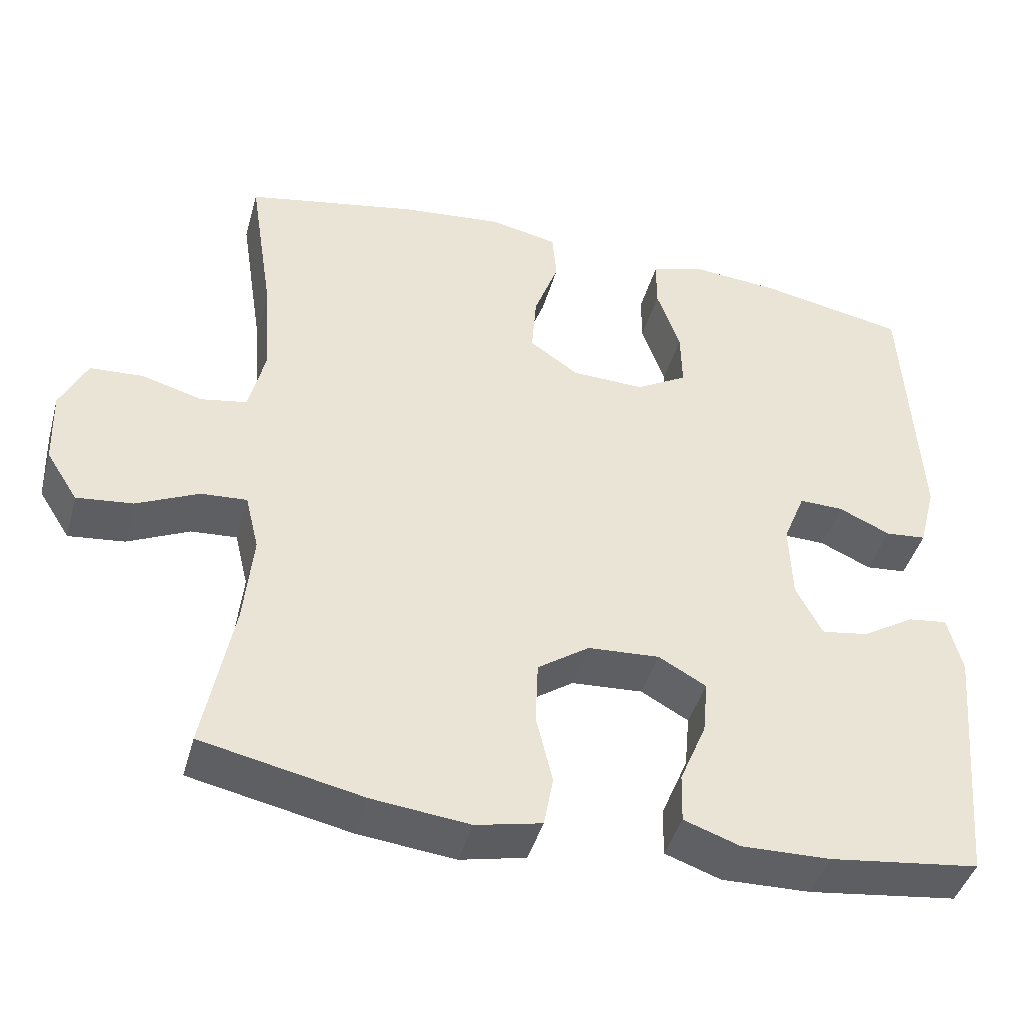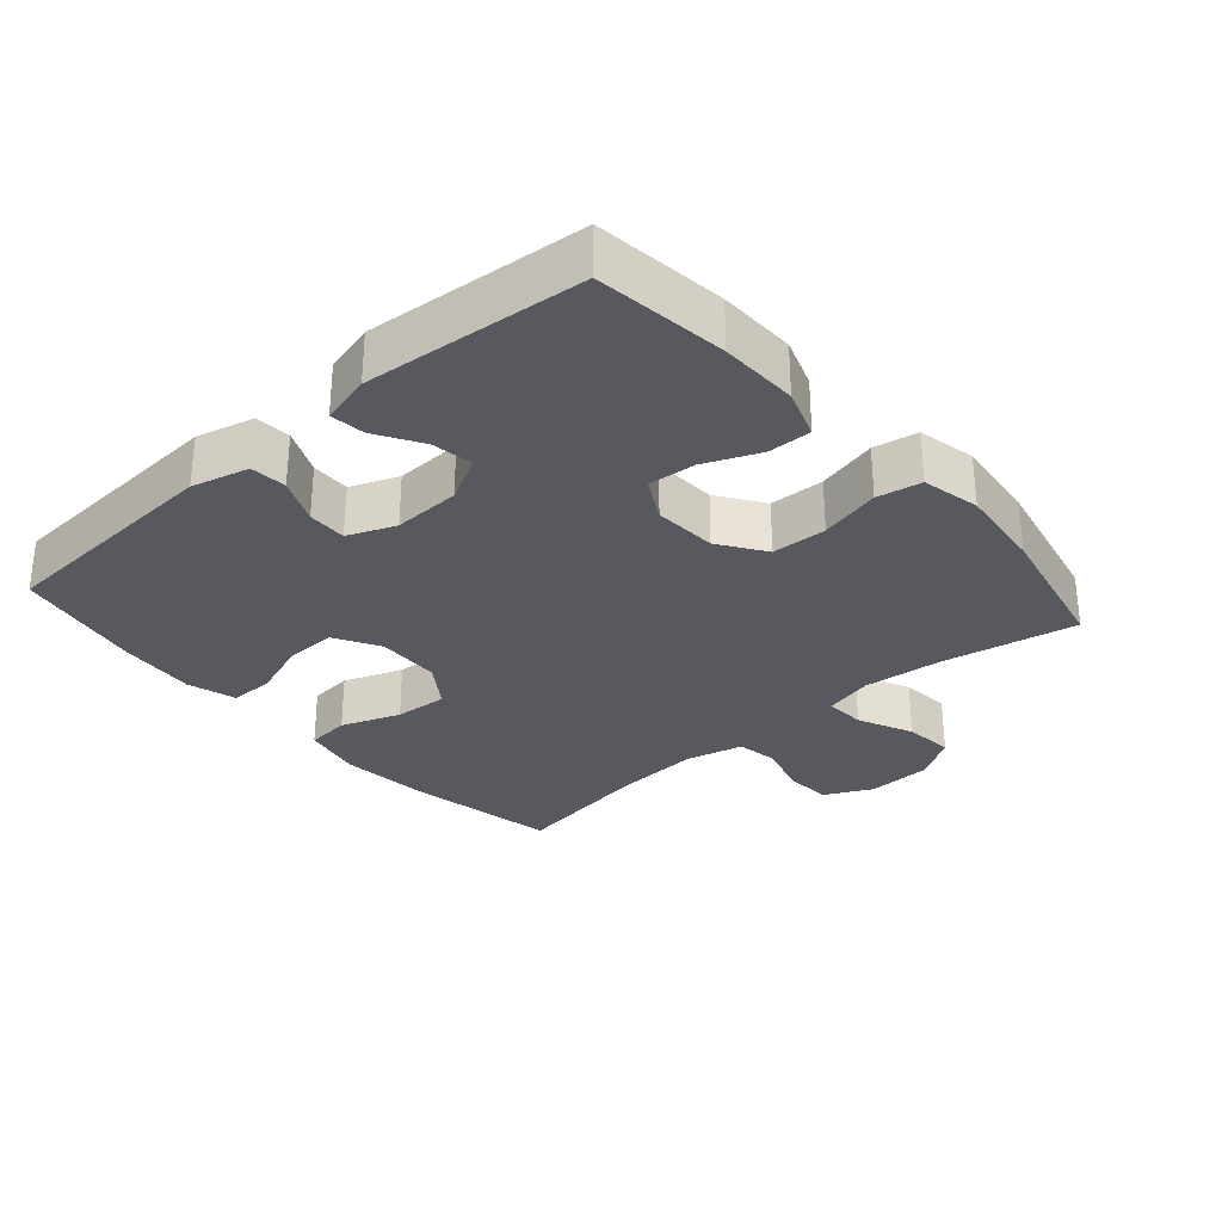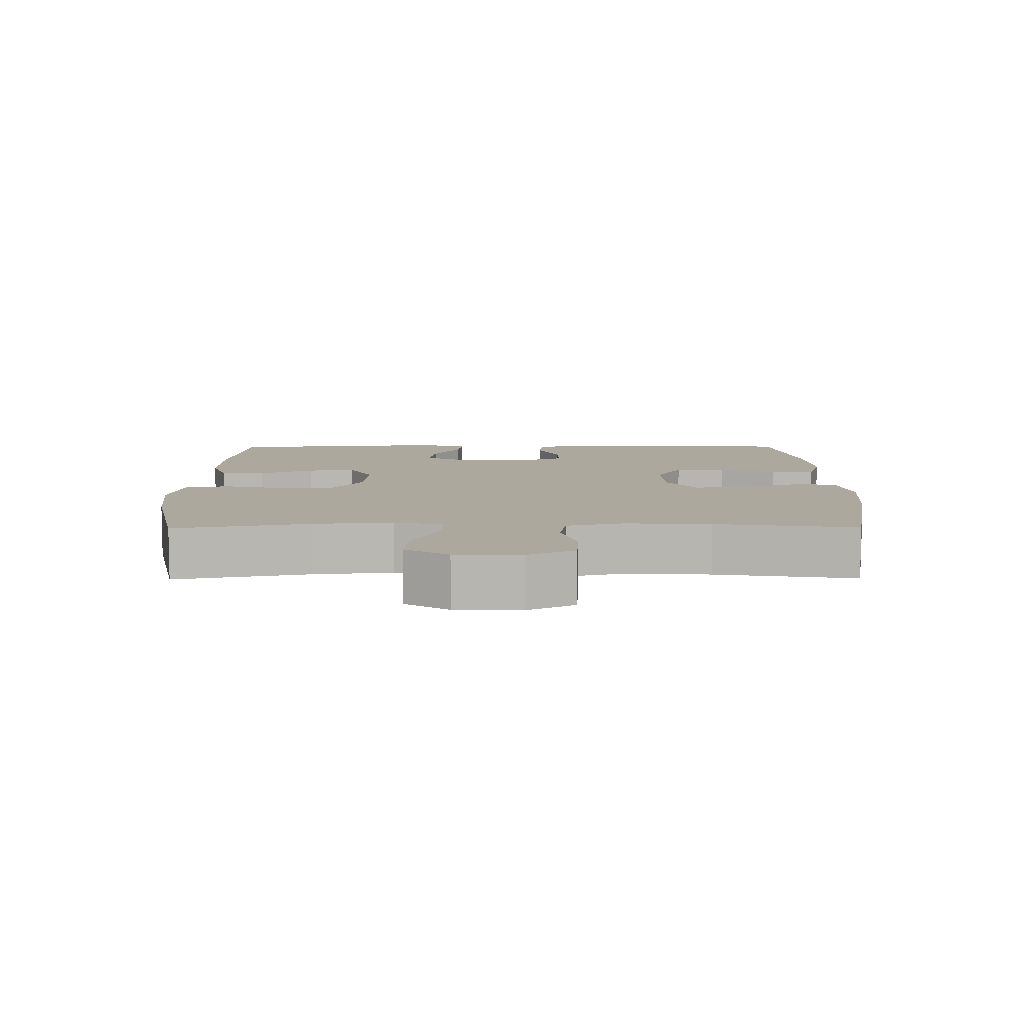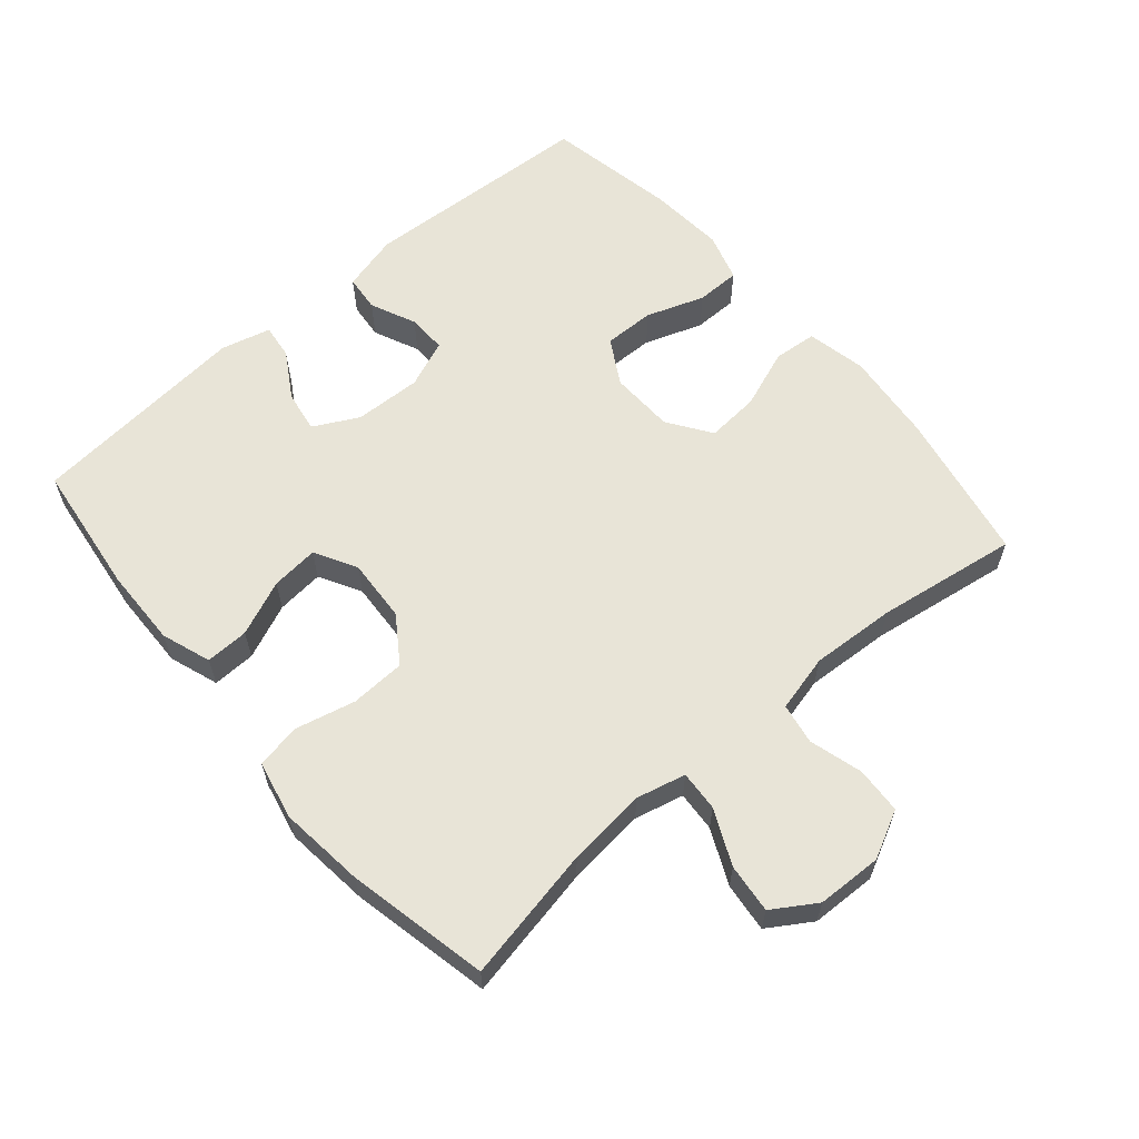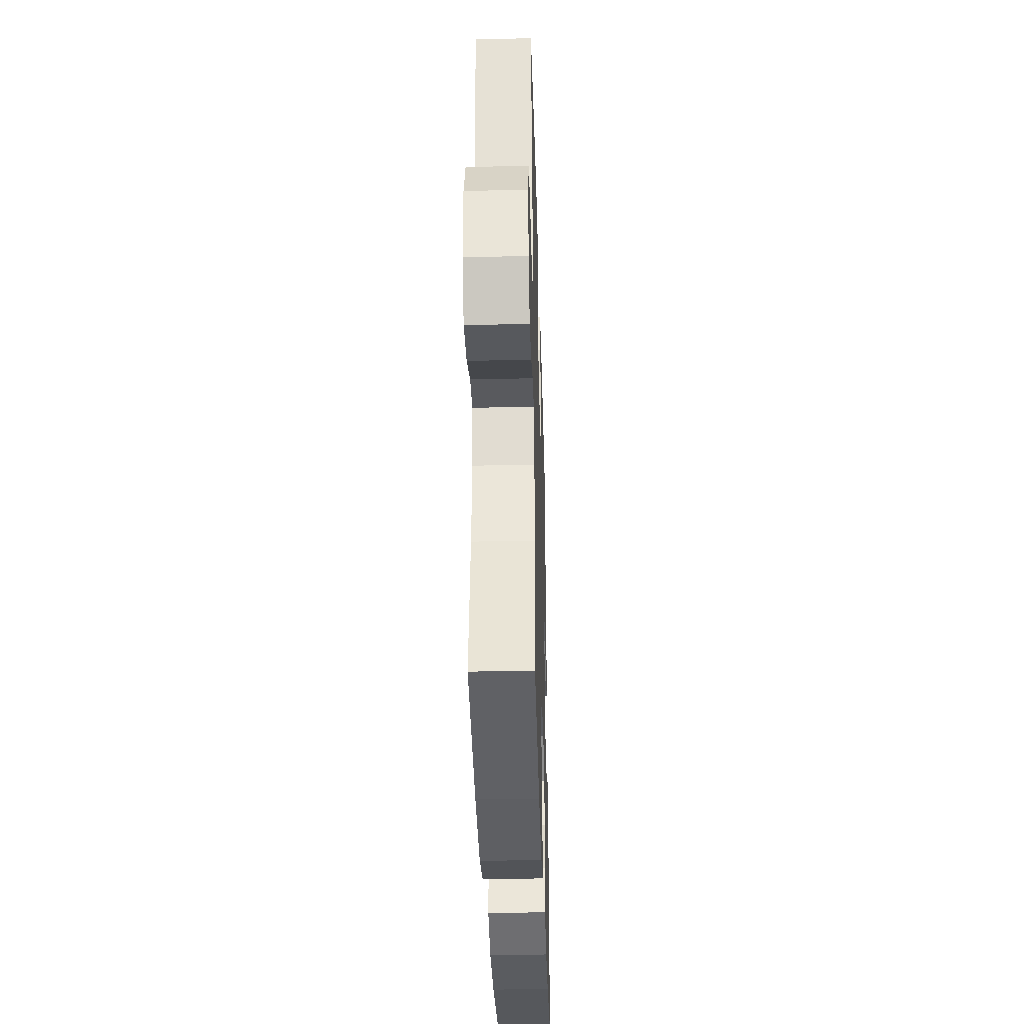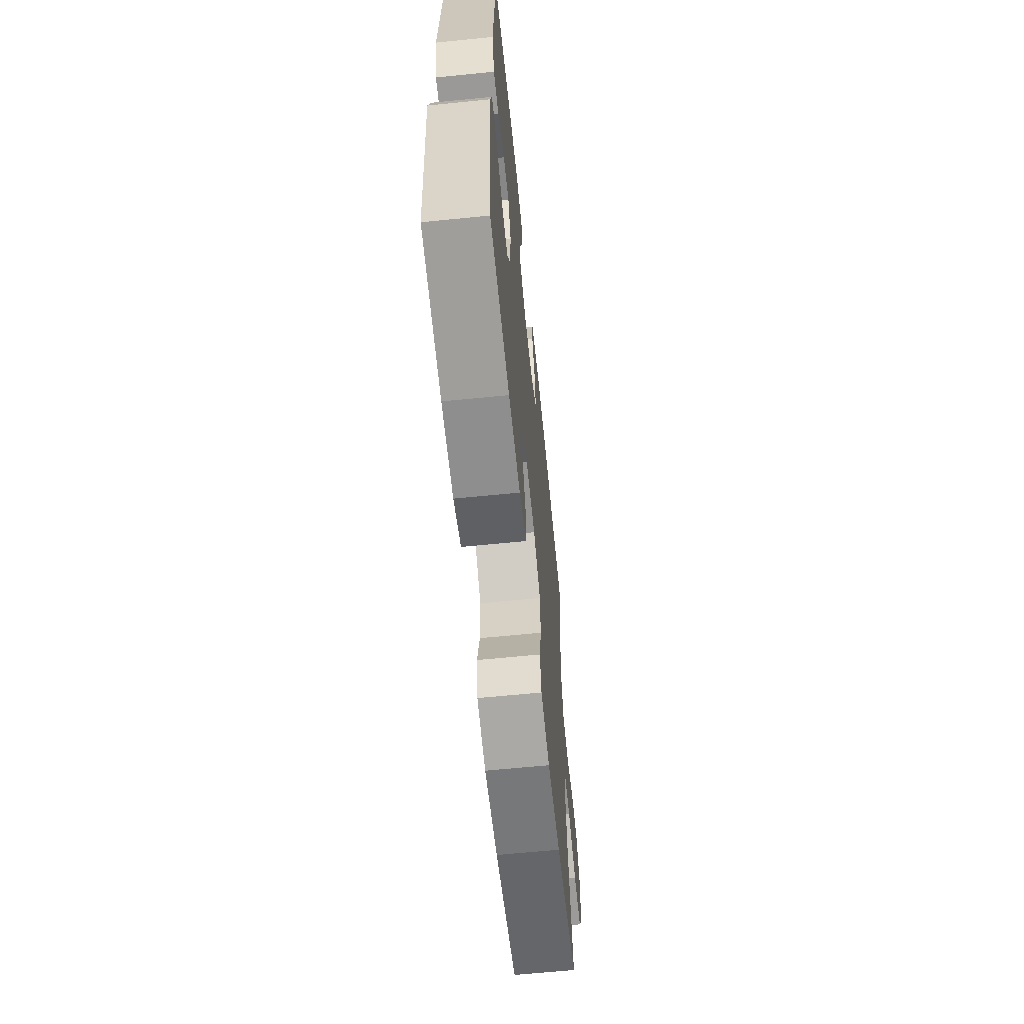
<metadata>
{"format":"obj","ext":"obj","renderer":"f3d","projection":"perspective","resolution":1024,"background":"white","views":[{"elev":-43.0,"azim":-15.3,"up":"+Z"},{"elev":-30.4,"azim":131.2,"up":"+Y"},{"elev":8.6,"azim":-90.5,"up":"+Y"},{"elev":61.4,"azim":-130.6,"up":"+Y"},{"elev":-35.2,"azim":-88.3,"up":"+Z"},{"elev":-63.7,"azim":95.8,"up":"+Z"}]}
</metadata>
<code>
o path382_path382.001
v 0.339 0.0375 0.5367
v 0.2237 0.0375 0.5465
v 0.1502 0.0375 0.5246
v 0.1499 0.0375 0.4584
v 0.1807 0.0375 0.371
v 0.1824 0.0375 0.2945
v 0.1145 0.0375 0.2555
v 0.01766 0.0375 0.2588
v -0.04752 0.0375 0.3035
v -0.04137 0.0375 0.3838
v -0.008436 0.0375 0.4726
v -0.01429 0.0375 0.5379
v -0.104 0.0375 0.5567
v -0.2407 0.0375 0.5429
v -0.4687 0.0375 0.4993
v -0.4362 0.0375 0.2869
v -0.4284 0.0375 0.1586
v -0.4496 0.0375 0.07218
v -0.5111 0.0375 0.06131
v -0.5918 0.0375 0.08415
v -0.6622 0.0375 0.07999
v -0.6979 0.0375 0.008362
v -0.6946 0.0375 -0.09038
v -0.6529 0.0375 -0.1557
v -0.5784 0.0375 -0.1476
v -0.4959 0.0375 -0.1096
v -0.435 0.0375 -0.1056
v -0.417 0.0375 -0.1801
v -0.4292 0.0375 -0.2998
v -0.4687 0.0375 -0.5026
v -0.2551 0.0375 -0.548
v -0.1257 0.0375 -0.5626
v -0.03786 0.0375 -0.5435
v -0.02533 0.0375 -0.4765
v -0.04715 0.0375 -0.385
v -0.04362 0.0375 -0.302
v 0.02523 0.0375 -0.2548
v 0.1207 0.0375 -0.2489
v 0.1842 0.0375 -0.2842
v 0.1775 0.0375 -0.3558
v 0.1423 0.0375 -0.439
v 0.1405 0.0375 -0.5043
v 0.2151 0.0375 -0.5304
v 0.3334 0.0375 -0.5277
v 0.533 0.0375 -0.5026
v 0.5629 0.0375 -0.1703
v 0.5437 0.0375 -0.0948
v 0.491 0.0375 -0.1014
v 0.4217 0.0375 -0.1433
v 0.3593 0.0375 -0.1532
v 0.3238 0.0375 -0.08585
v 0.32 0.0375 0.016
v 0.3491 0.0375 0.08771
v 0.4079 0.0375 0.08624
v 0.4766 0.0375 0.05535
v 0.531 0.0375 0.06044
v 0.5534 0.0375 0.1468
v 0.533 0.0375 0.4993
v 0.339 -0.0375 0.5367
v 0.2237 -0.0375 0.5465
v 0.1502 -0.0375 0.5246
v 0.1499 -0.0375 0.4584
v 0.1807 -0.0375 0.371
v 0.1824 -0.0375 0.2945
v 0.1145 -0.0375 0.2555
v 0.01766 -0.0375 0.2588
v -0.04752 -0.0375 0.3035
v -0.04137 -0.0375 0.3838
v -0.008436 -0.0375 0.4726
v -0.01429 -0.0375 0.5379
v -0.104 -0.0375 0.5567
v -0.2407 -0.0375 0.5429
v -0.4687 -0.0375 0.4993
v -0.4362 -0.0375 0.2869
v -0.4284 -0.0375 0.1586
v -0.4496 -0.0375 0.07218
v -0.5111 -0.0375 0.06131
v -0.5918 -0.0375 0.08415
v -0.6622 -0.0375 0.07999
v -0.6979 -0.0375 0.008362
v -0.6946 -0.0375 -0.09038
v -0.6529 -0.0375 -0.1557
v -0.5784 -0.0375 -0.1476
v -0.4959 -0.0375 -0.1096
v -0.435 -0.0375 -0.1056
v -0.417 -0.0375 -0.1801
v -0.4292 -0.0375 -0.2998
v -0.4687 -0.0375 -0.5026
v -0.2551 -0.0375 -0.548
v -0.1257 -0.0375 -0.5626
v -0.03786 -0.0375 -0.5435
v -0.02533 -0.0375 -0.4765
v -0.04715 -0.0375 -0.385
v -0.04362 -0.0375 -0.302
v 0.02523 -0.0375 -0.2548
v 0.1207 -0.0375 -0.2489
v 0.1842 -0.0375 -0.2842
v 0.1775 -0.0375 -0.3558
v 0.1423 -0.0375 -0.439
v 0.1405 -0.0375 -0.5043
v 0.2151 -0.0375 -0.5304
v 0.3334 -0.0375 -0.5277
v 0.533 -0.0375 -0.5026
v 0.5629 -0.0375 -0.1703
v 0.5437 -0.0375 -0.0948
v 0.491 -0.0375 -0.1014
v 0.4217 -0.0375 -0.1433
v 0.3593 -0.0375 -0.1532
v 0.3238 -0.0375 -0.08585
v 0.32 -0.0375 0.016
v 0.3491 -0.0375 0.08771
v 0.4079 -0.0375 0.08624
v 0.4766 -0.0375 0.05535
v 0.531 -0.0375 0.06044
v 0.5534 -0.0375 0.1468
v 0.533 -0.0375 0.4993
v 0.5629 0.0375 -0.1703
v 0.5437 0.0375 -0.0948
v 0.5437 0.0375 -0.0948
v 0.531 0.0375 0.06044
v 0.531 0.0375 0.06044
v 0.5534 0.0375 0.1468
v 0.533 0.0375 -0.5026
v 0.533 0.0375 -0.5026
v 0.491 0.0375 -0.1014
v 0.533 0.0375 0.4993
v 0.533 0.0375 0.4993
v 0.4766 0.0375 0.05535
v 0.4217 0.0375 -0.1433
v 0.4079 0.0375 0.08624
v 0.339 0.0375 0.5367
v 0.3334 0.0375 -0.5277
v 0.3593 0.0375 -0.1532
v 0.3593 0.0375 -0.1532
v 0.3491 0.0375 0.08771
v 0.3491 0.0375 0.08771
v 0.3238 0.0375 -0.08585
v 0.32 0.0375 0.016
v 0.2237 0.0375 0.5465
v 0.2151 0.0375 -0.5304
v 0.1502 0.0375 0.5246
v 0.1502 0.0375 0.5246
v 0.1405 0.0375 -0.5043
v 0.1405 0.0375 -0.5043
v 0.1842 0.0375 -0.2842
v 0.1842 0.0375 -0.2842
v 0.1775 0.0375 -0.3558
v 0.1807 0.0375 0.371
v 0.1824 0.0375 0.2945
v 0.1824 0.0375 0.2945
v 0.1207 0.0375 -0.2489
v 0.1145 0.0375 0.2555
v 0.1499 0.0375 0.4584
v 0.1423 0.0375 -0.439
v 0.02523 0.0375 -0.2548
v 0.01766 0.0375 0.2588
v -0.04362 0.0375 -0.302
v -0.04752 0.0375 0.3035
v -0.04137 0.0375 0.3838
v -0.008436 0.0375 0.4726
v -0.01429 0.0375 0.5379
v -0.01429 0.0375 0.5379
v -0.104 0.0375 0.5567
v -0.03786 0.0375 -0.5435
v -0.03786 0.0375 -0.5435
v -0.02533 0.0375 -0.4765
v -0.04715 0.0375 -0.385
v -0.1257 0.0375 -0.5626
v -0.2407 0.0375 0.5429
v -0.2551 0.0375 -0.548
v -0.4687 0.0375 -0.5026
v -0.4687 0.0375 -0.5026
v -0.417 0.0375 -0.1801
v -0.4292 0.0375 -0.2998
v -0.435 0.0375 -0.1056
v -0.435 0.0375 -0.1056
v -0.4284 0.0375 0.1586
v -0.4496 0.0375 0.07218
v -0.4496 0.0375 0.07218
v -0.4362 0.0375 0.2869
v -0.4959 0.0375 -0.1096
v -0.4687 0.0375 0.4993
v -0.4687 0.0375 0.4993
v -0.5111 0.0375 0.06131
v -0.5784 0.0375 -0.1476
v -0.5918 0.0375 0.08415
v -0.6529 0.0375 -0.1557
v -0.6529 0.0375 -0.1557
v -0.6622 0.0375 0.07999
v -0.6946 0.0375 -0.09038
v -0.6979 0.0375 0.008362
v 0.5629 -0.0375 -0.1703
v 0.5437 -0.0375 -0.0948
v 0.5437 -0.0375 -0.0948
v 0.531 -0.0375 0.06044
v 0.531 -0.0375 0.06044
v 0.5534 -0.0375 0.1468
v 0.533 -0.0375 -0.5026
v 0.533 -0.0375 -0.5026
v 0.491 -0.0375 -0.1014
v 0.533 -0.0375 0.4993
v 0.533 -0.0375 0.4993
v 0.4766 -0.0375 0.05535
v 0.4217 -0.0375 -0.1433
v 0.4079 -0.0375 0.08624
v 0.339 -0.0375 0.5367
v 0.3334 -0.0375 -0.5277
v 0.3593 -0.0375 -0.1532
v 0.3593 -0.0375 -0.1532
v 0.3491 -0.0375 0.08771
v 0.3491 -0.0375 0.08771
v 0.3238 -0.0375 -0.08585
v 0.32 -0.0375 0.016
v 0.2237 -0.0375 0.5465
v 0.2151 -0.0375 -0.5304
v 0.1502 -0.0375 0.5246
v 0.1502 -0.0375 0.5246
v 0.1405 -0.0375 -0.5043
v 0.1405 -0.0375 -0.5043
v 0.1842 -0.0375 -0.2842
v 0.1842 -0.0375 -0.2842
v 0.1775 -0.0375 -0.3558
v 0.1807 -0.0375 0.371
v 0.1824 -0.0375 0.2945
v 0.1824 -0.0375 0.2945
v 0.1207 -0.0375 -0.2489
v 0.1145 -0.0375 0.2555
v 0.1499 -0.0375 0.4584
v 0.1423 -0.0375 -0.439
v 0.02523 -0.0375 -0.2548
v 0.01766 -0.0375 0.2588
v -0.04362 -0.0375 -0.302
v -0.04752 -0.0375 0.3035
v -0.04137 -0.0375 0.3838
v -0.008436 -0.0375 0.4726
v -0.01429 -0.0375 0.5379
v -0.01429 -0.0375 0.5379
v -0.104 -0.0375 0.5567
v -0.03786 -0.0375 -0.5435
v -0.03786 -0.0375 -0.5435
v -0.02533 -0.0375 -0.4765
v -0.04715 -0.0375 -0.385
v -0.1257 -0.0375 -0.5626
v -0.2407 -0.0375 0.5429
v -0.2551 -0.0375 -0.548
v -0.4687 -0.0375 -0.5026
v -0.4687 -0.0375 -0.5026
v -0.417 -0.0375 -0.1801
v -0.4292 -0.0375 -0.2998
v -0.435 -0.0375 -0.1056
v -0.435 -0.0375 -0.1056
v -0.4284 -0.0375 0.1586
v -0.4496 -0.0375 0.07218
v -0.4496 -0.0375 0.07218
v -0.4362 -0.0375 0.2869
v -0.4959 -0.0375 -0.1096
v -0.4687 -0.0375 0.4993
v -0.4687 -0.0375 0.4993
v -0.5111 -0.0375 0.06131
v -0.5784 -0.0375 -0.1476
v -0.5918 -0.0375 0.08415
v -0.6529 -0.0375 -0.1557
v -0.6529 -0.0375 -0.1557
v -0.6622 -0.0375 0.07999
v -0.6946 -0.0375 -0.09038
v -0.6979 -0.0375 0.008362
f 236 238 235
f 195 197 203
f 230 250 232
f 201 224 197
f 260 265 262
f 207 208 222
f 212 226 220
f 235 238 234
f 255 233 244
f 215 222 229
f 213 226 212
f 250 259 256
f 222 208 220
f 212 220 208
f 208 198 204
f 231 252 253
f 205 224 210
f 234 244 233
f 252 233 255
f 210 227 213
f 207 222 215
f 198 208 207
f 241 243 239
f 261 256 259
f 192 204 198
f 226 231 230
f 204 192 200
f 206 224 201
f 203 197 205
f 197 224 205
f 244 234 238
f 193 200 192
f 213 227 226
f 253 259 250
f 266 265 260
f 232 249 242
f 245 249 246
f 224 227 210
f 260 261 266
f 249 232 248
f 233 252 231
f 255 244 257
f 242 243 241
f 245 242 249
f 231 253 250
f 256 261 260
f 250 248 232
f 231 250 230
f 242 245 243
f 266 261 264
f 227 231 226
f 215 229 218
f 216 228 214
f 214 223 206
f 223 214 228
f 224 206 223
f 46 119 194 104
f 121 57 115 196
f 124 46 104 199
f 47 48 106 105
f 57 127 202 115
f 55 56 114 113
f 48 49 107 106
f 54 55 113 112
f 58 1 59 116
f 44 45 103 102
f 49 134 209 107
f 136 54 112 211
f 50 51 109 108
f 52 53 111 110
f 1 2 60 59
f 43 44 102 101
f 51 52 110 109
f 2 142 217 60
f 144 43 101 219
f 146 40 98 221
f 5 150 225 63
f 38 39 97 96
f 6 7 65 64
f 4 5 63 62
f 3 4 62 61
f 41 42 100 99
f 40 41 99 98
f 37 38 96 95
f 7 8 66 65
f 36 37 95 94
f 8 9 67 66
f 10 11 69 68
f 11 162 237 69
f 12 13 71 70
f 165 34 92 240
f 34 35 93 92
f 32 33 91 90
f 9 10 68 67
f 35 36 94 93
f 13 14 72 71
f 31 32 90 89
f 172 31 89 247
f 28 29 87 86
f 176 28 86 251
f 17 179 254 75
f 16 17 75 74
f 26 27 85 84
f 183 16 74 258
f 14 15 73 72
f 18 19 77 76
f 29 30 88 87
f 25 26 84 83
f 19 20 78 77
f 188 25 83 263
f 20 21 79 78
f 23 24 82 81
f 22 23 81 80
f 21 22 80 79
f 161 160 163
f 120 128 122
f 155 157 175
f 126 122 149
f 185 187 190
f 132 147 133
f 137 145 151
f 160 159 163
f 180 169 158
f 140 154 147
f 138 137 151
f 175 181 184
f 147 145 133
f 137 133 145
f 133 129 123
f 156 178 177
f 130 135 149
f 159 158 169
f 177 180 158
f 135 138 152
f 132 140 147
f 123 132 133
f 166 164 168
f 186 184 181
f 117 123 129
f 151 155 156
f 129 125 117
f 131 126 149
f 128 130 122
f 122 130 149
f 169 163 159
f 118 117 125
f 138 151 152
f 178 175 184
f 191 185 190
f 157 167 174
f 170 171 174
f 149 135 152
f 185 191 186
f 174 173 157
f 158 156 177
f 180 182 169
f 167 166 168
f 170 174 167
f 156 175 178
f 181 185 186
f 175 157 173
f 156 155 175
f 167 168 170
f 191 189 186
f 152 151 156
f 140 143 154
f 141 139 153
f 139 131 148
f 148 153 139
f 149 148 131

</code>
